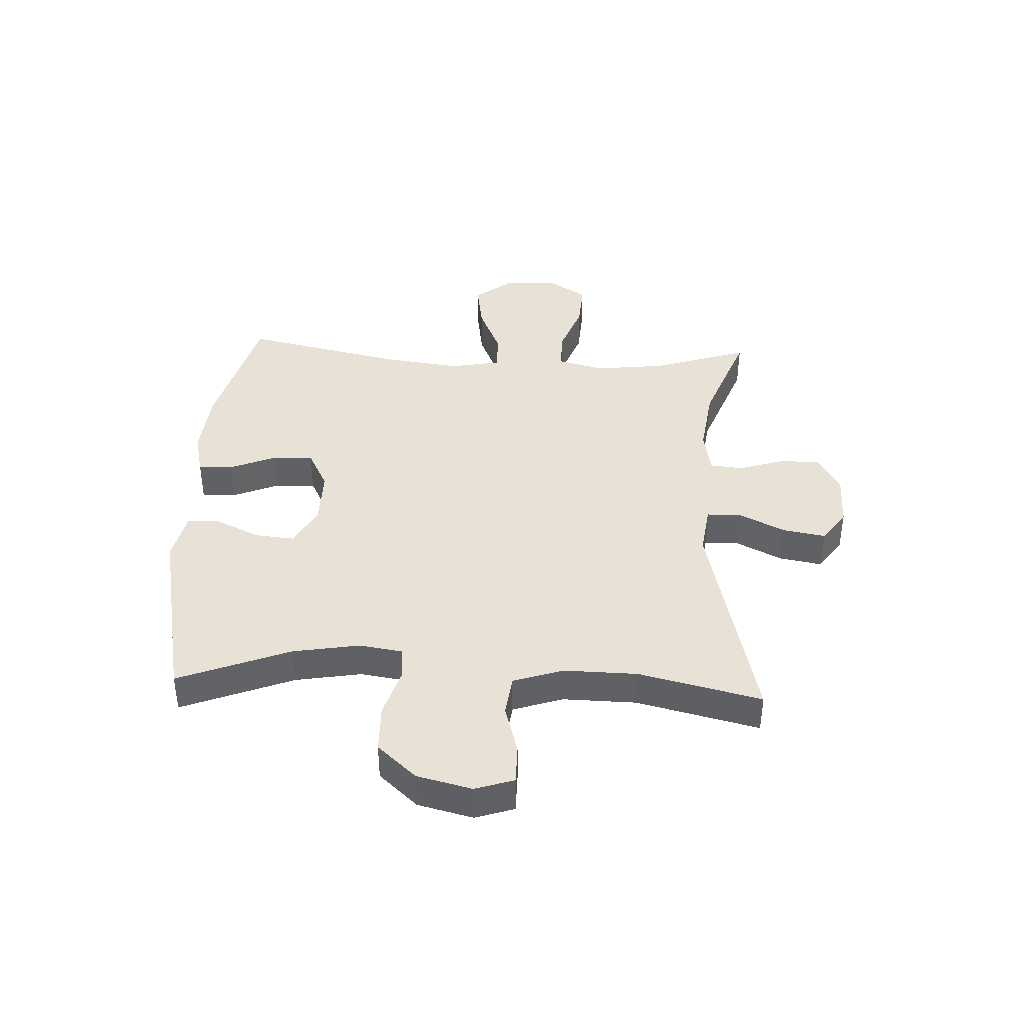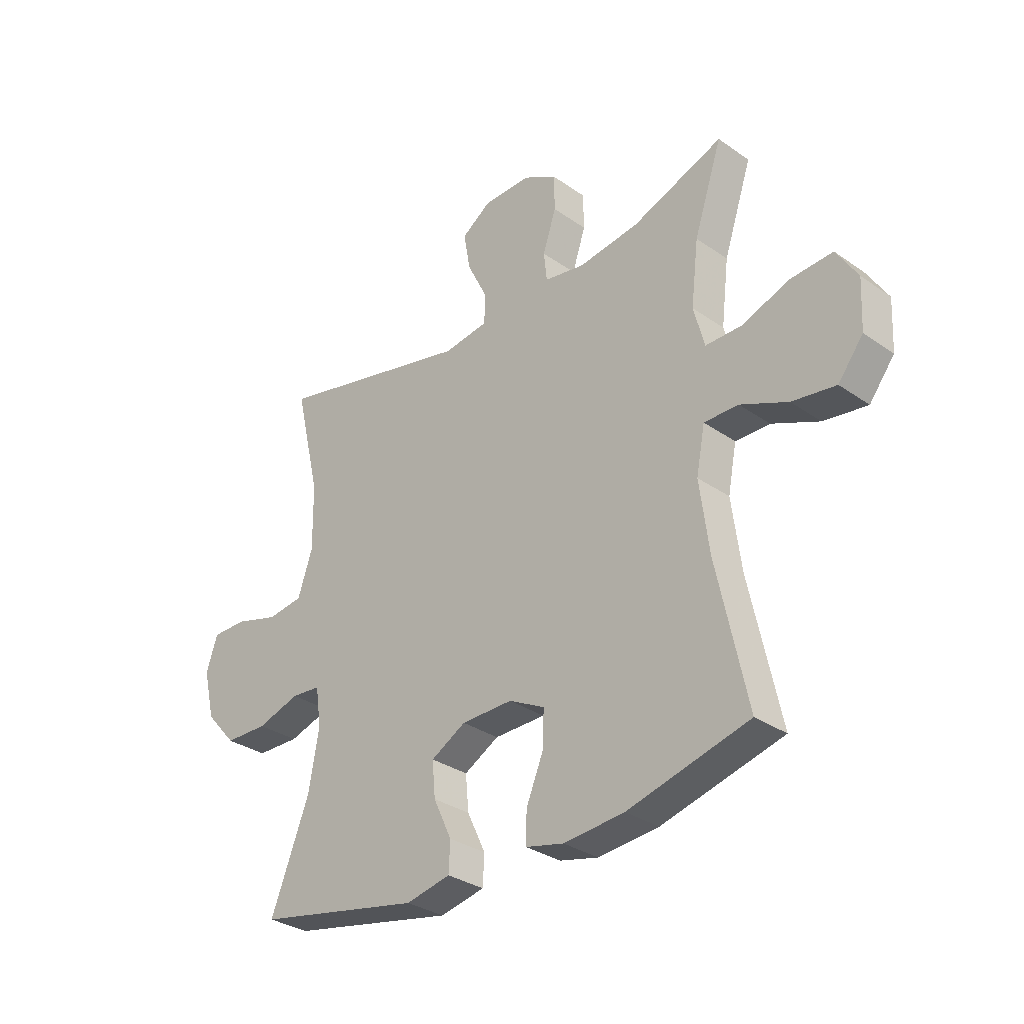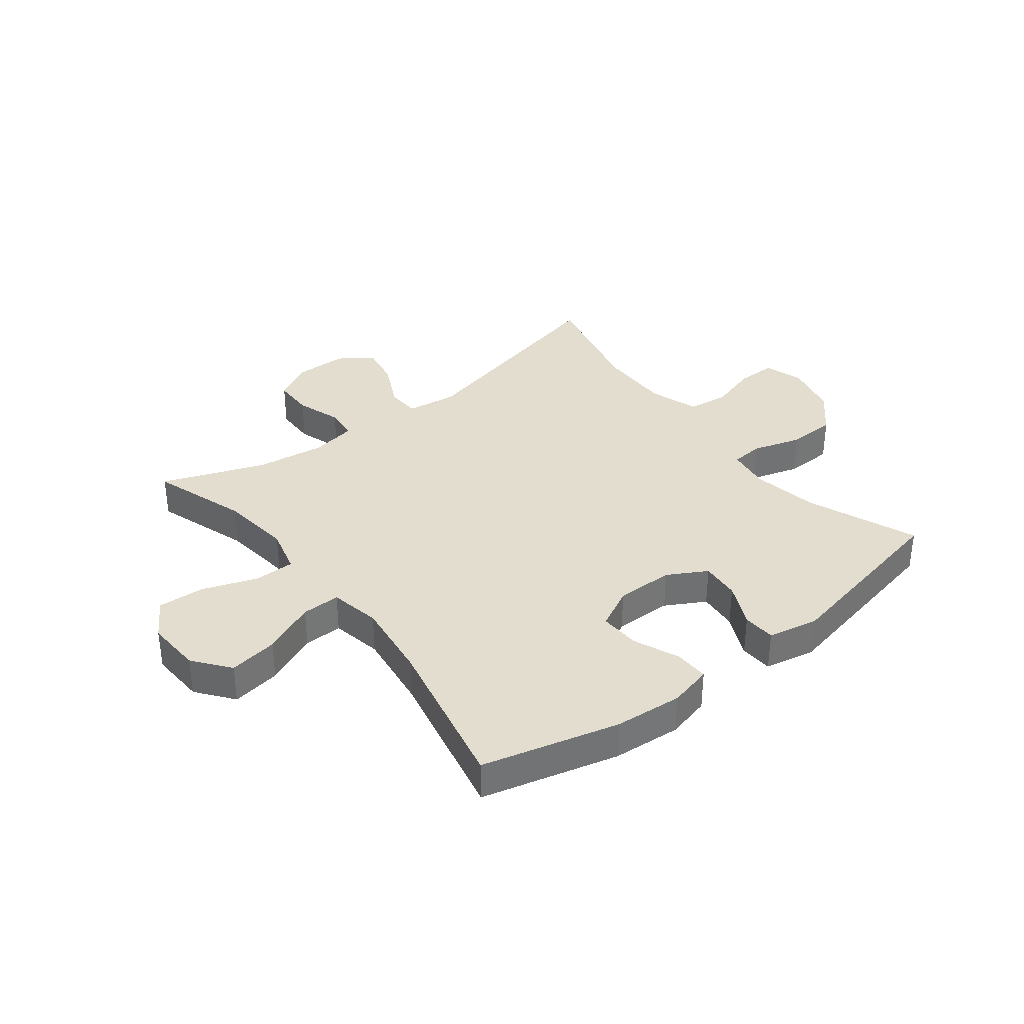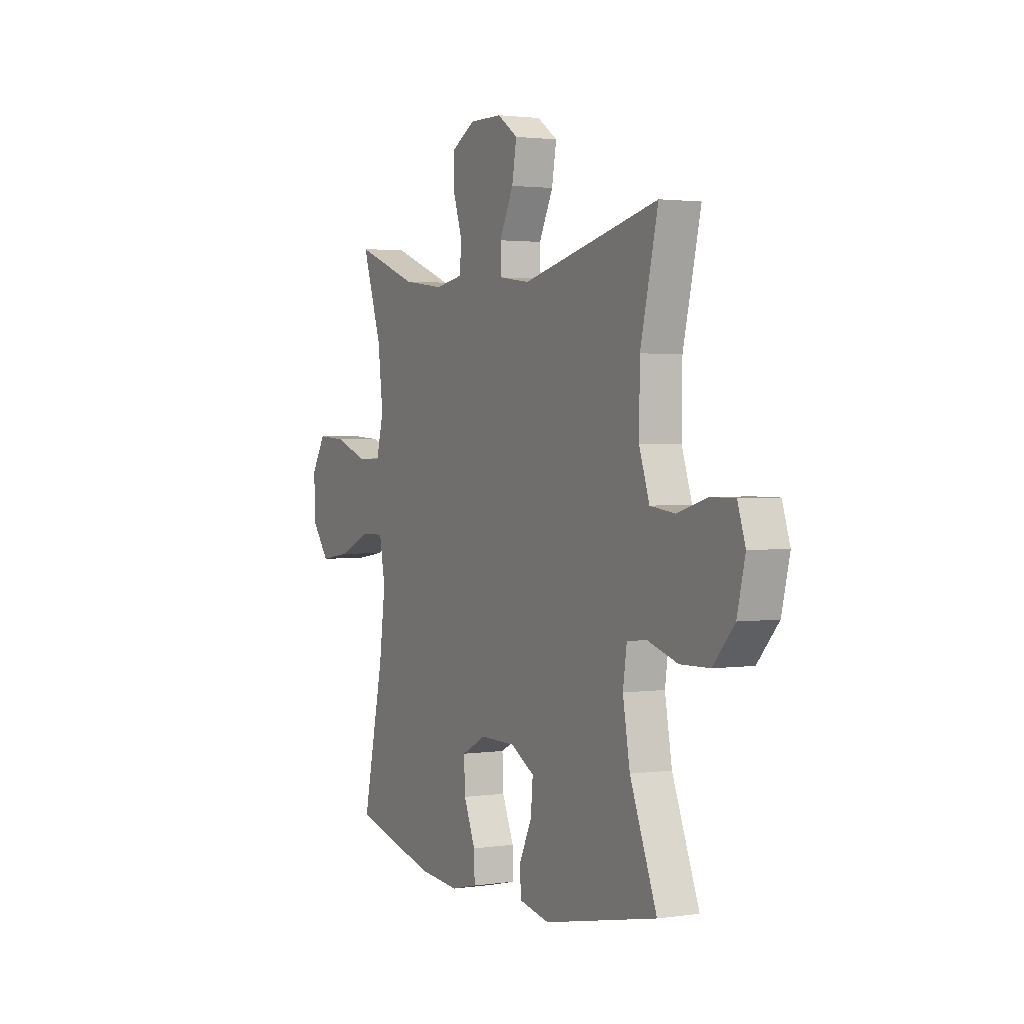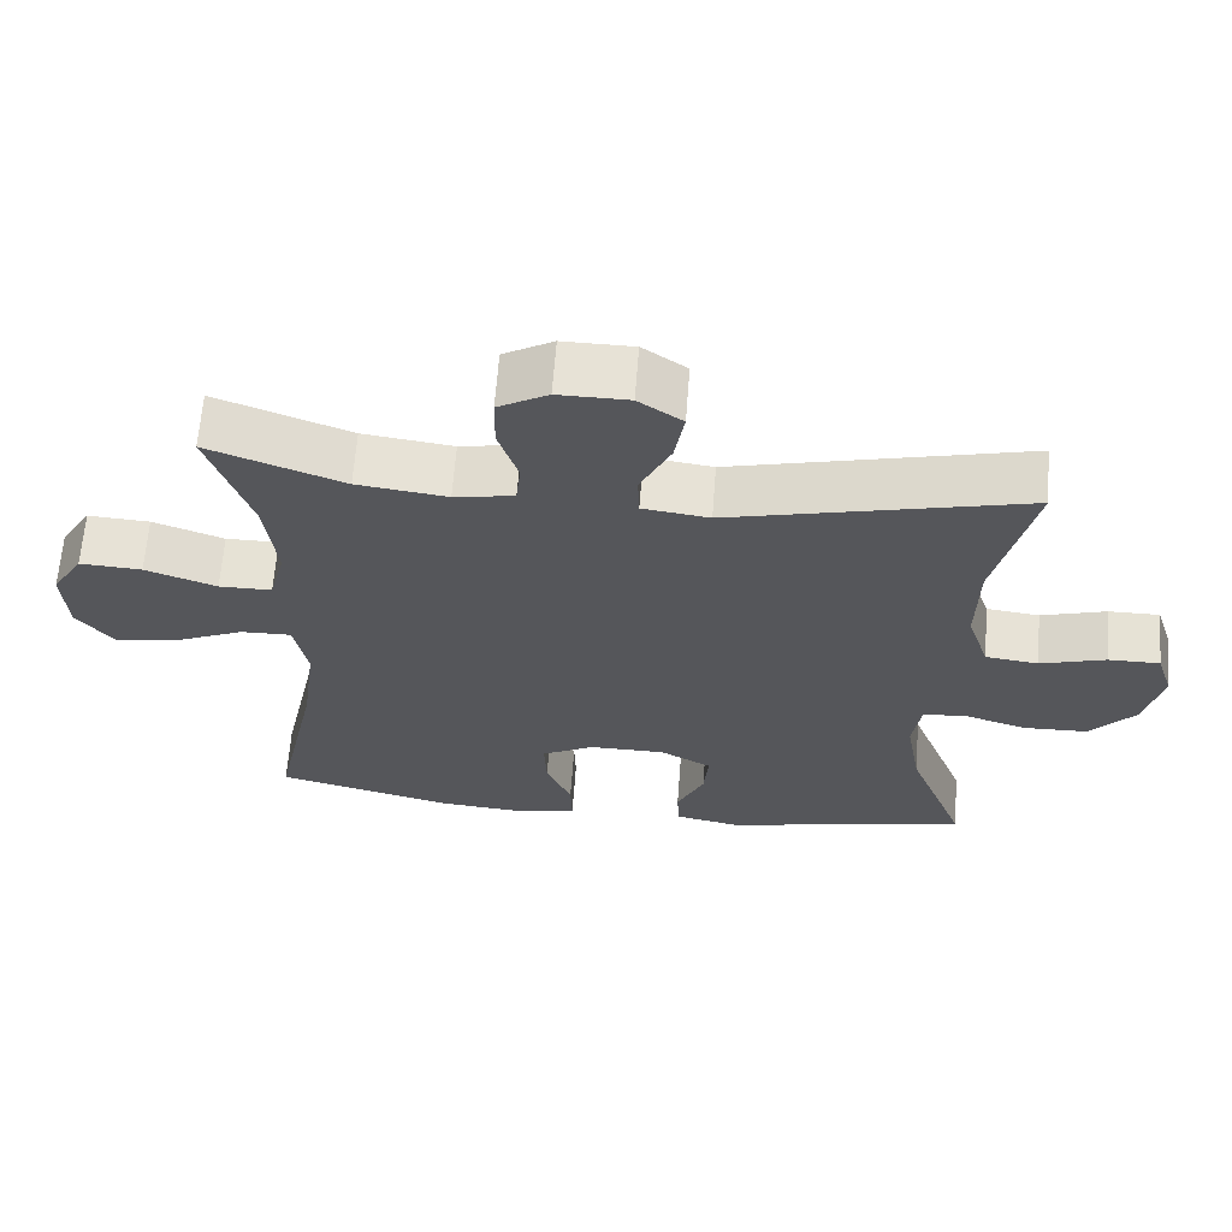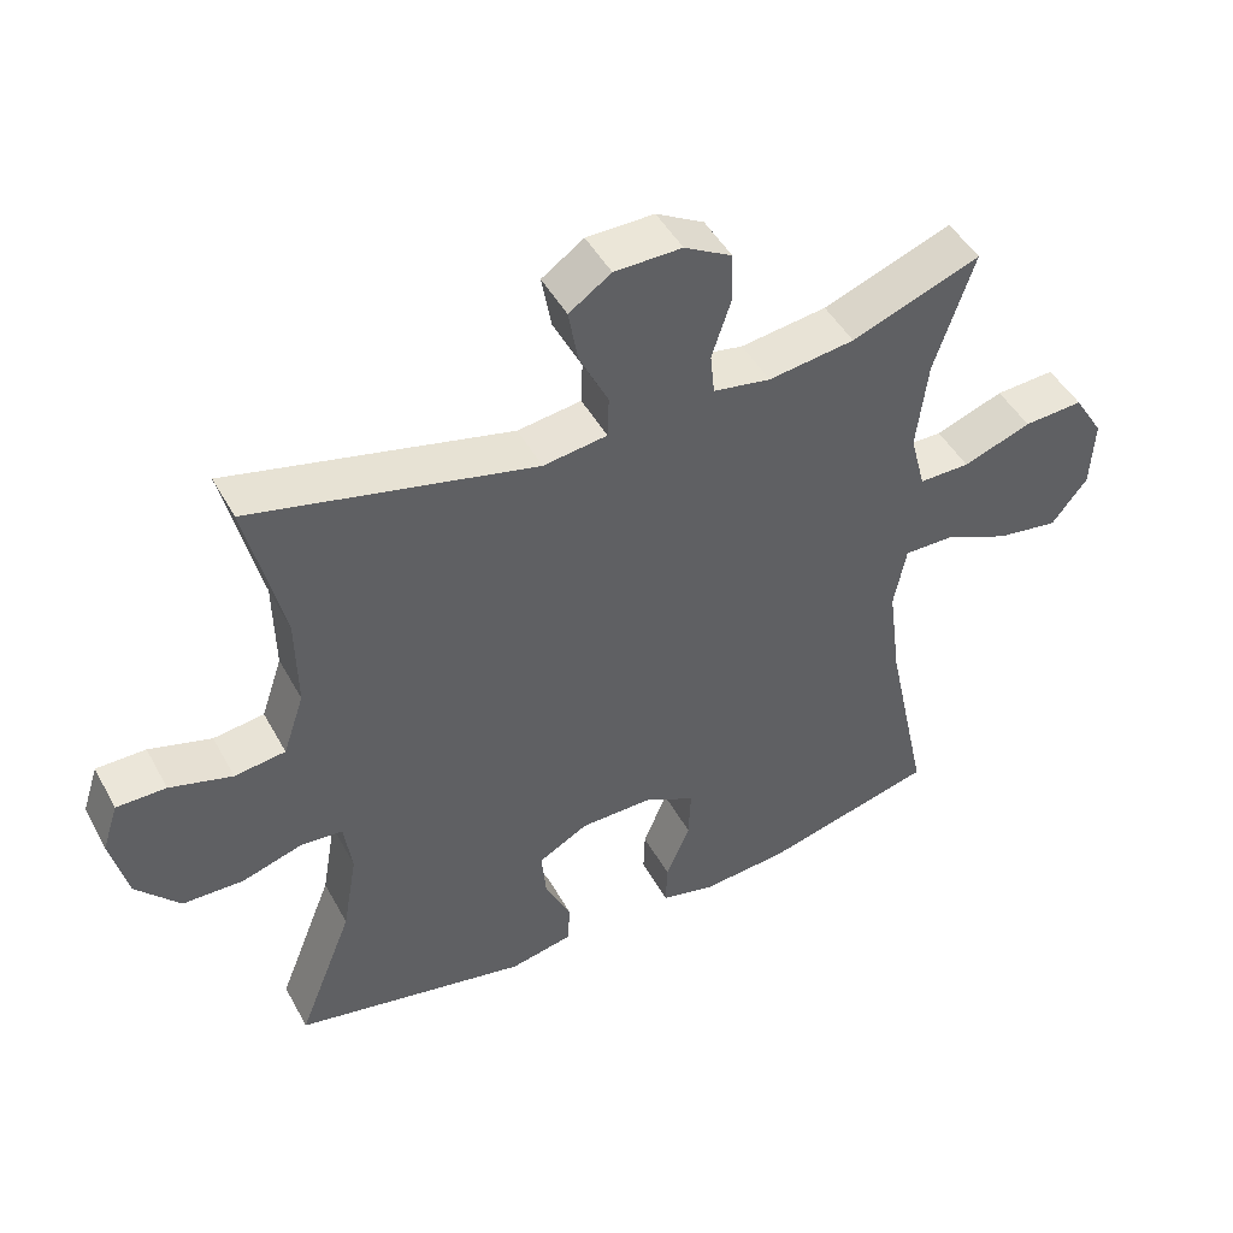
<metadata>
{"format":"obj","ext":"obj","renderer":"f3d","projection":"perspective","resolution":1024,"background":"white","views":[{"elev":40.3,"azim":-87.2,"up":"+Y"},{"elev":-31.7,"azim":45.4,"up":"+Z"},{"elev":35.6,"azim":142.1,"up":"+Y"},{"elev":2.0,"azim":-117.4,"up":"+Z"},{"elev":63.9,"azim":-175.7,"up":"+Z"},{"elev":46.8,"azim":-27.5,"up":"+Z"}]}
</metadata>
<code>
v 0.5 0.07 0.5
v 0.445 0.07 0.335
v 0.43 0.07 0.211
v 0.451 0.07 0.131
v 0.521 0.07 0.131
v 0.615 0.07 0.165
v 0.697 0.07 0.17
v 0.738 0.07 0.104
v 0.733 0.07 0.008
v 0.684 0.07 -0.055
v 0.599 0.07 -0.042
v 0.507 0.07 -0.002
v 0.44 0.07 -0.001
v 0.423 0.07 -0.089
v 0.441 0.07 -0.226
v 0.5 0.07 -0.5
v 0.264 0.07 -0.561
v 0.146 0.07 -0.571
v 0.071 0.07 -0.553
v 0.073 0.07 -0.493
v 0.106 0.07 -0.414
v 0.109 0.07 -0.344
v 0.039 0.07 -0.308
v -0.061 0.07 -0.309
v -0.129 0.07 -0.347
v -0.123 0.07 -0.415
v -0.087 0.07 -0.491
v -0.09 0.07 -0.548
v -0.177 0.07 -0.566
v -0.5 0.07 -0.5
v -0.424 0.07 -0.307
v -0.404 0.07 -0.193
v -0.415 0.07 -0.118
v -0.472 0.07 -0.113
v -0.556 0.07 -0.139
v -0.64 0.07 -0.137
v -0.7 0.07 -0.07
v -0.723 0.07 0.025
v -0.701 0.07 0.092
v -0.633 0.07 0.092
v -0.547 0.07 0.067
v -0.477 0.07 0.076
v -0.448 0.07 0.162
v -0.45 0.07 0.289
v -0.5 0.07 0.5
v -0.111 0.07 0.408
v -0.023 0.07 0.42
v -0.021 0.07 0.478
v -0.061 0.07 0.559
v -0.074 0.07 0.633
v -0.016 0.07 0.673
v 0.077 0.07 0.674
v 0.143 0.07 0.637
v 0.144 0.07 0.567
v 0.118 0.07 0.488
v 0.124 0.07 0.431
v 0.203 0.07 0.417
v 0.322 0.07 0.433
v 0.5 0 0.5
v 0.445 0 0.335
v 0.43 0 0.211
v 0.451 0 0.131
v 0.521 0 0.131
v 0.615 0 0.165
v 0.697 0 0.17
v 0.738 0 0.104
v 0.733 0 0.008
v 0.684 0 -0.055
v 0.599 0 -0.042
v 0.507 0 -0.002
v 0.44 0 -0.001
v 0.423 0 -0.089
v 0.441 0 -0.226
v 0.5 0 -0.5
v 0.264 0 -0.561
v 0.146 0 -0.571
v 0.071 0 -0.553
v 0.073 0 -0.493
v 0.106 0 -0.414
v 0.109 0 -0.344
v 0.039 0 -0.308
v -0.061 0 -0.309
v -0.129 0 -0.347
v -0.123 0 -0.415
v -0.087 0 -0.491
v -0.09 0 -0.548
v -0.177 0 -0.566
v -0.5 0 -0.5
v -0.424 0 -0.307
v -0.404 0 -0.193
v -0.415 0 -0.118
v -0.472 0 -0.113
v -0.556 0 -0.139
v -0.64 0 -0.137
v -0.7 0 -0.07
v -0.723 0 0.025
v -0.701 0 0.092
v -0.633 0 0.092
v -0.547 0 0.067
v -0.477 0 0.076
v -0.448 0 0.162
v -0.45 0 0.289
v -0.5 0 0.5
v -0.111 0 0.408
v -0.023 0 0.42
v -0.021 0 0.478
v -0.061 0 0.559
v -0.074 0 0.633
v -0.016 0 0.673
v 0.077 0 0.674
v 0.143 0 0.637
v 0.144 0 0.567
v 0.118 0 0.488
v 0.124 0 0.431
v 0.203 0 0.417
v 0.322 0 0.433
f 52 53 54 55
f 52 55 56
f 51 52 56
f 48 49 50 51
f 48 51 56
f 47 48 56
f 46 47 56 57
f 44 45 46
f 43 44 46 57
f 38 39 40 41
f 38 41 42
f 37 38 42
f 34 35 36 37
f 33 34 37 42
f 28 29 30 31
f 26 27 28 31
f 25 26 31 32
f 24 25 32 33
f 18 19 20 21
f 18 21 22
f 15 16 17 18
f 14 15 18 22
f 13 14 22 23
f 9 10 11 12
f 9 12 13
f 8 9 13
f 5 6 7 8
f 4 5 8 13
f 3 4 13 23
f 58 1 2
f 42 43 57 58
f 24 33 42 58
f 23 24 58
f 2 3 23 58
f 113 112 111 110
f 114 113 110
f 114 110 109
f 109 108 107 106
f 114 109 106
f 114 106 105
f 115 114 105 104
f 104 103 102
f 115 104 102 101
f 99 98 97 96
f 100 99 96
f 100 96 95
f 95 94 93 92
f 100 95 92 91
f 89 88 87 86
f 89 86 85 84
f 90 89 84 83
f 91 90 83 82
f 79 78 77 76
f 80 79 76
f 76 75 74 73
f 80 76 73 72
f 81 80 72 71
f 70 69 68 67
f 71 70 67
f 71 67 66
f 66 65 64 63
f 71 66 63 62
f 81 71 62 61
f 60 59 116
f 116 115 101 100
f 116 100 91 82
f 116 82 81
f 116 81 61 60
f 1 59 60 2
f 2 60 61 3
f 3 61 62 4
f 4 62 63 5
f 5 63 64 6
f 6 64 65 7
f 7 65 66 8
f 8 66 67 9
f 9 67 68 10
f 10 68 69 11
f 11 69 70 12
f 12 70 71 13
f 13 71 72 14
f 14 72 73 15
f 15 73 74 16
f 16 74 75 17
f 17 75 76 18
f 18 76 77 19
f 19 77 78 20
f 20 78 79 21
f 21 79 80 22
f 22 80 81 23
f 23 81 82 24
f 24 82 83 25
f 25 83 84 26
f 26 84 85 27
f 27 85 86 28
f 28 86 87 29
f 29 87 88 30
f 30 88 89 31
f 31 89 90 32
f 32 90 91 33
f 33 91 92 34
f 34 92 93 35
f 35 93 94 36
f 36 94 95 37
f 37 95 96 38
f 38 96 97 39
f 39 97 98 40
f 40 98 99 41
f 41 99 100 42
f 42 100 101 43
f 43 101 102 44
f 44 102 103 45
f 45 103 104 46
f 46 104 105 47
f 47 105 106 48
f 48 106 107 49
f 49 107 108 50
f 50 108 109 51
f 51 109 110 52
f 52 110 111 53
f 53 111 112 54
f 54 112 113 55
f 55 113 114 56
f 56 114 115 57
f 57 115 116 58
f 58 116 59 1

</code>
